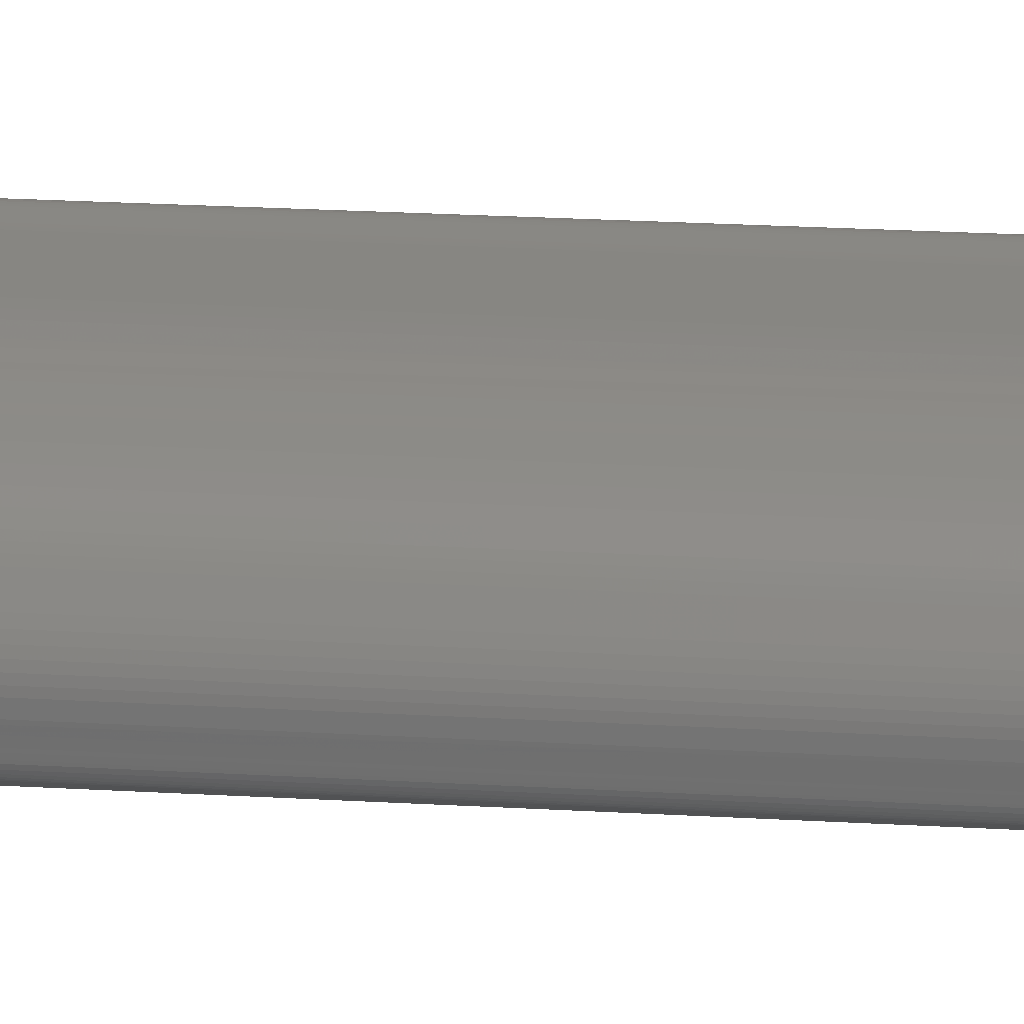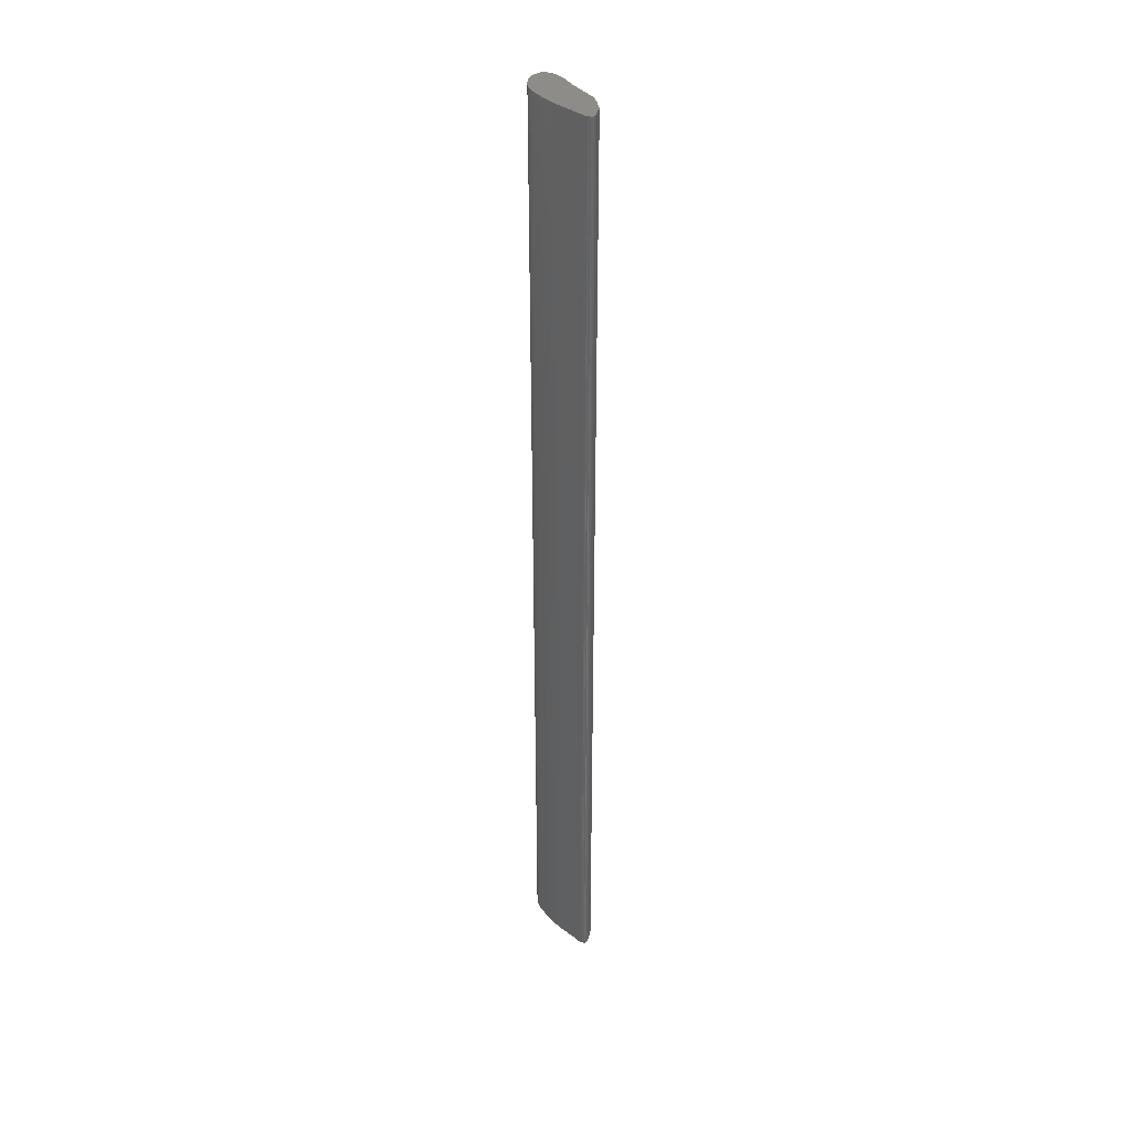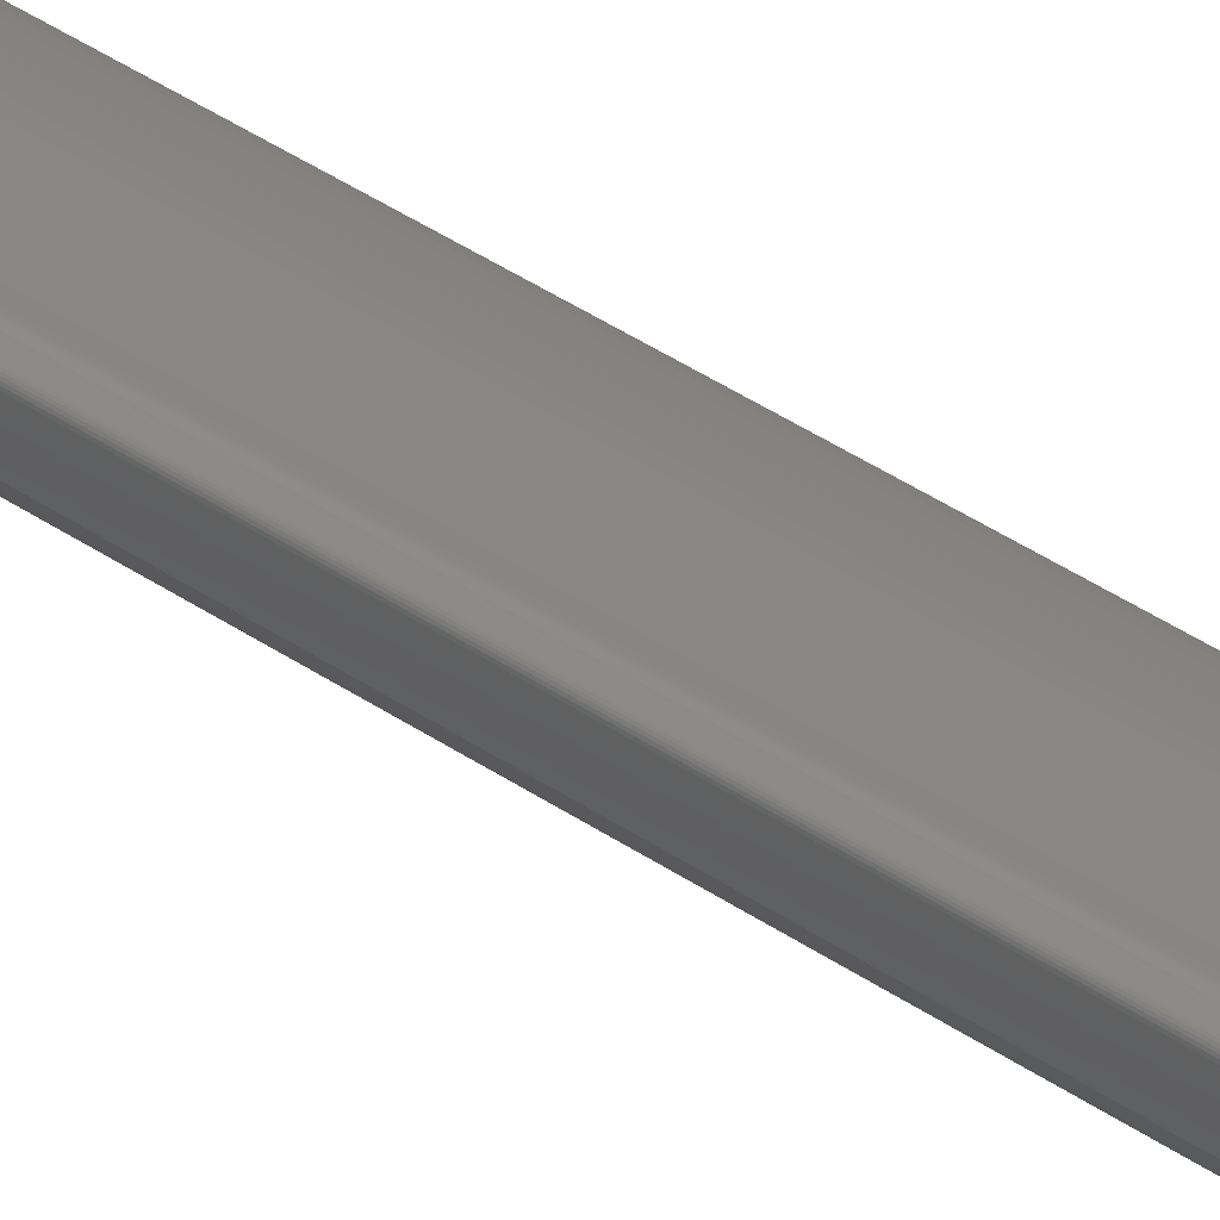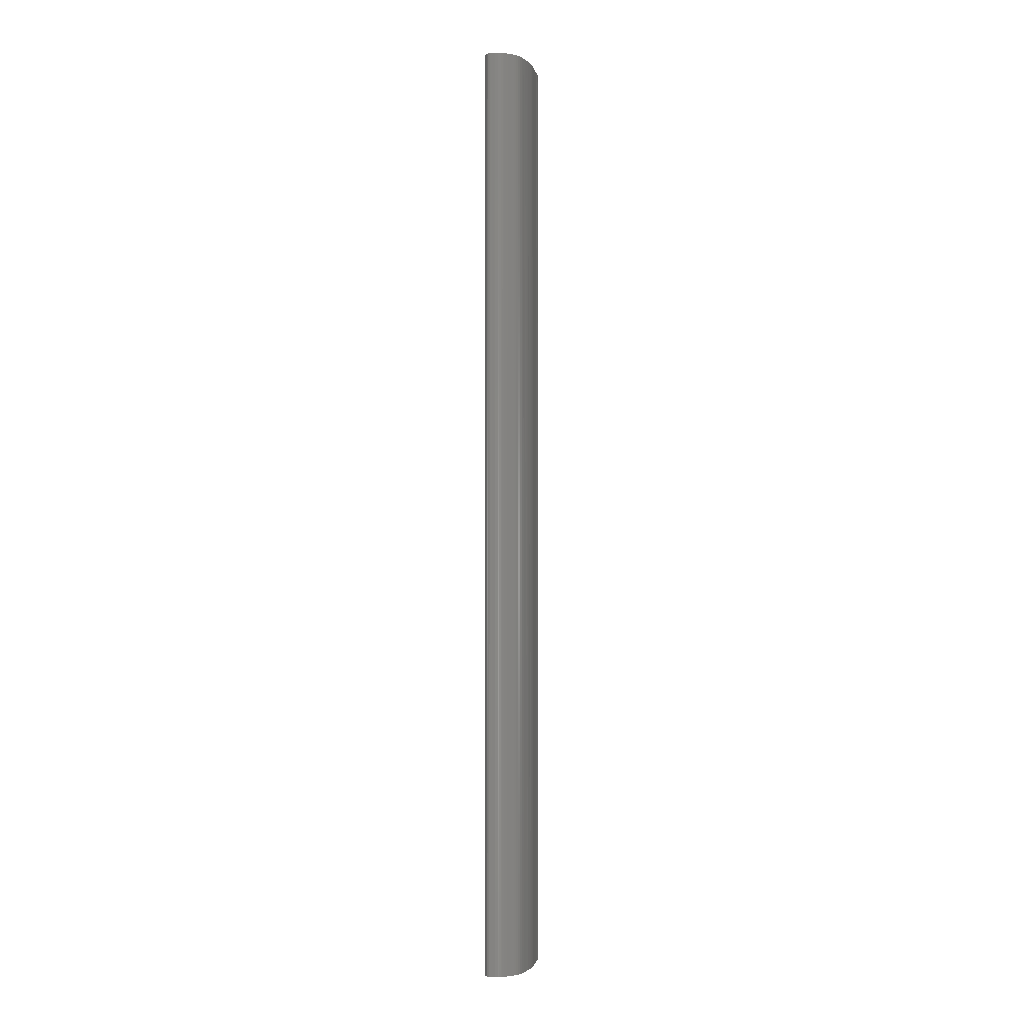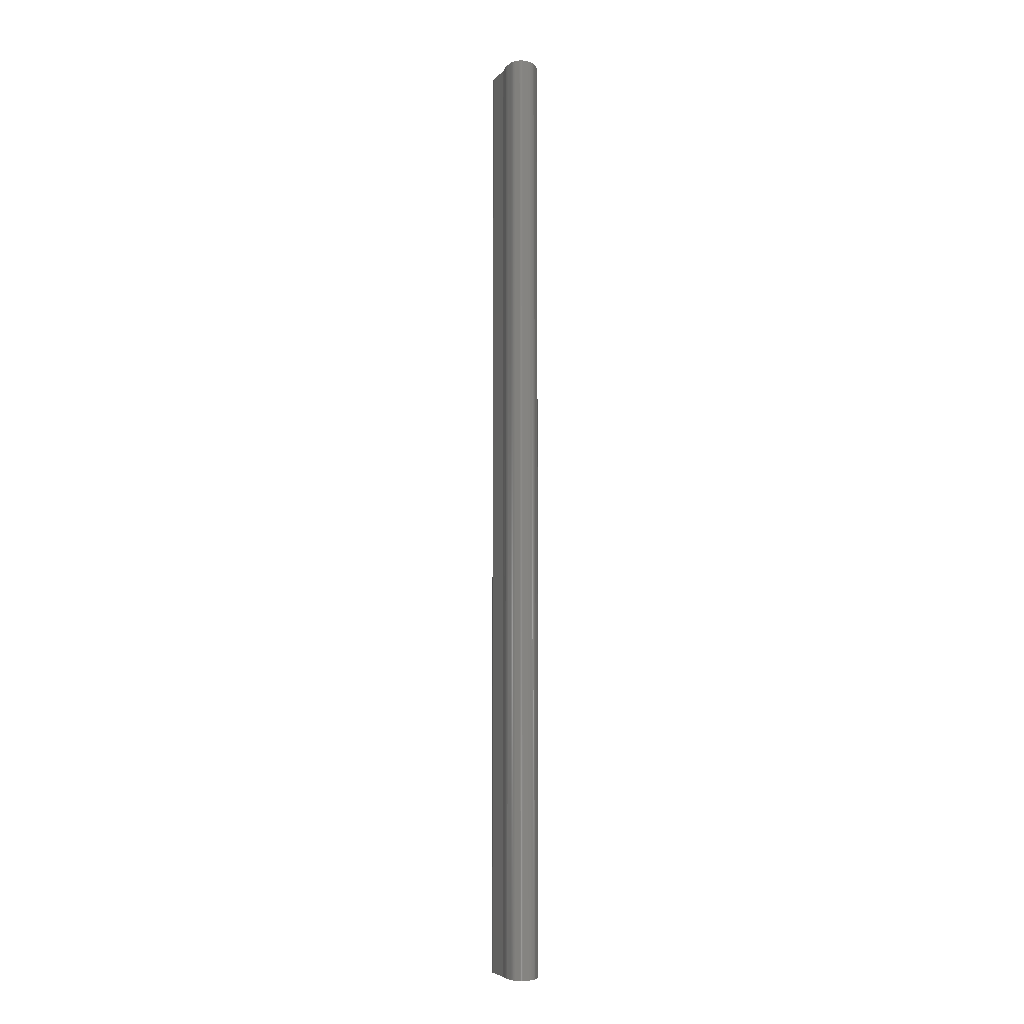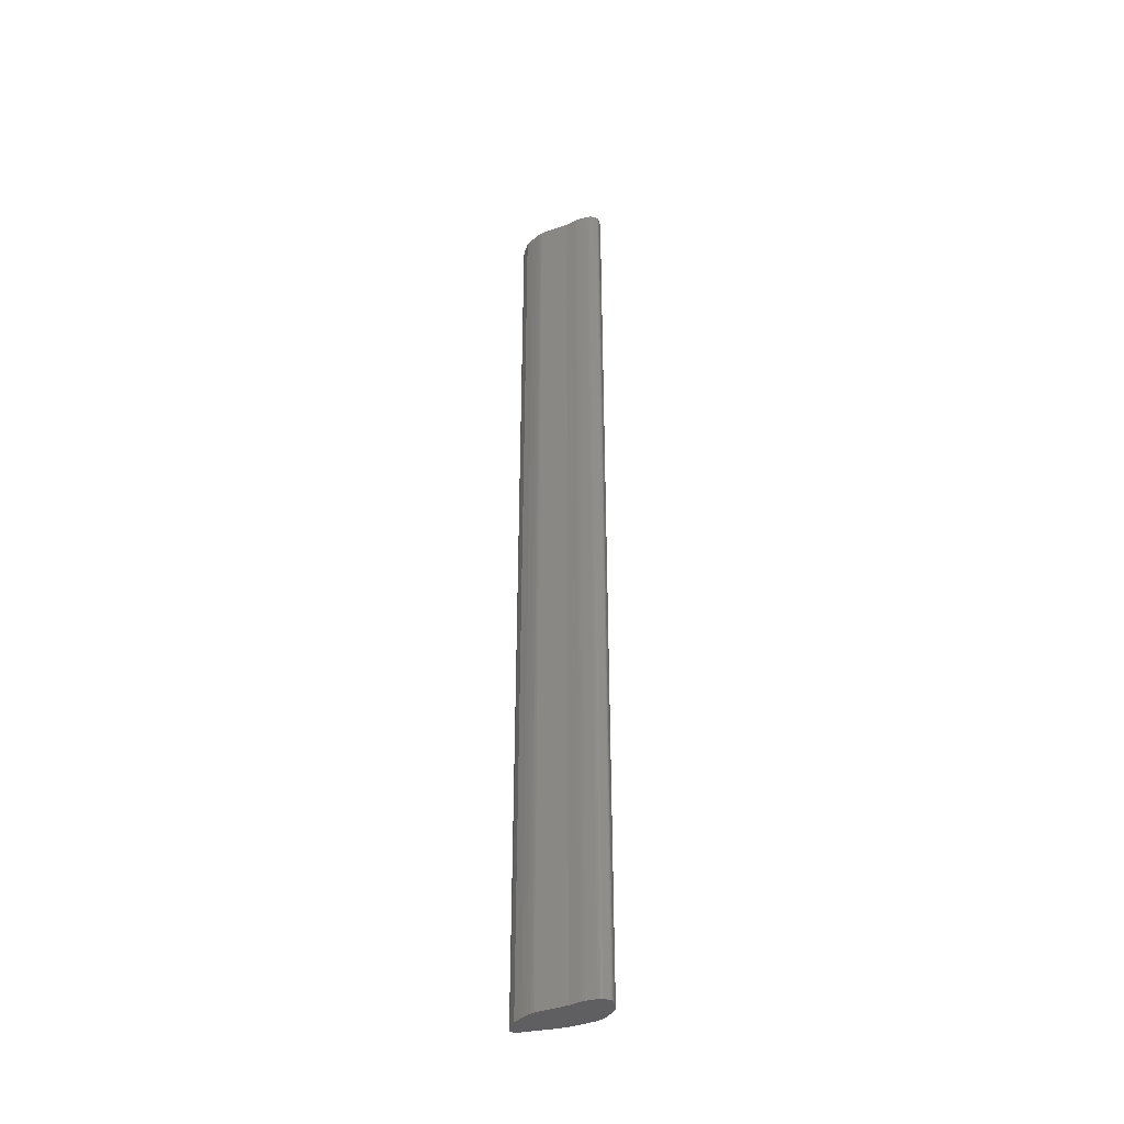
<metadata>
{"format":"stl","ext":"stl","renderer":"f3d","projection":"perspective","resolution":1024,"background":"white","views":[{"elev":10.7,"azim":102.0,"up":"+Y"},{"elev":36.8,"azim":-149.0,"up":"+Z"},{"elev":34.4,"azim":-45.9,"up":"+Y"},{"elev":-2.1,"azim":86.9,"up":"+Z"},{"elev":-6.6,"azim":44.0,"up":"+Z"},{"elev":-40.2,"azim":-0.9,"up":"+Z"}]}
</metadata>
<code>
# stl→obj: 160 verts, 316 faces
v 0.01094 0.000109 0
v 0.01111 6.4e-05 0
v 0.01111 6.4e-05 0.15
v 0.01094 0.000109 0.15
v 0.01077 0.000163 0
v 0.01077 0.000163 0.15
v 0.009571 0.00056 0.15
v 0.009571 0.00056 0
v 0.009765 0.000487 0
v 0.009765 0.000487 0.15
v 0.01337 0.002541 0.15
v 0.01337 0.002541 0
v 0.01334 0.002796 0
v 0.01334 0.002796 0.15
v 3.2e-05 0.009042 0.15
v 3.2e-05 0.009042 0
v 9e-06 0.008966 0
v 9e-06 0.008966 0.15
v 0.000169 0.009189 0.15
v 0.000169 0.009189 0
v 0.000113 0.009151 0
v 0.000113 0.009151 0.15
v 0.01142 8e-06 0
v 0.01142 8e-06 0.15
v 0.01187 0.005421 0.15
v 0.01187 0.005421 0
v 0.01147 0.005759 0
v 0.01147 0.005759 0.15
v 0.01156 0 0.15
v 0.01156 0 0
v 0.0117 9e-06 0
v 0.0117 9e-06 0.15
v 0.01327 0.003063 0
v 0.01327 0.003063 0.15
v 0.01184 3.7e-05 0
v 0.01267 0.000311 0
v 0.01267 0.000311 0.15
v 0.01184 3.7e-05 0.15
v 0.01314 0.001043 0
v 0.01324 0.00142 0
v 0.01329 0.001624 0
v 0.01329 0.001624 0.15
v 0.01324 0.00142 0.15
v 0.01314 0.001043 0.15
v 0.01305 0.000715 0
v 0.0131 0.000868 0
v 0.0131 0.000868 0.15
v 0.01305 0.000715 0.15
v 0.009218 0.000723 0.15
v 0.009218 0.000723 0
v 0.001932 0.009131 0.15
v 0.001256 0.009341 0.15
v 0.001146 0.009371 0.15
v 0.001043 0.009394 0.15
v 0.000947 0.009408 0.15
v 0.000855 0.009413 0.15
v 0.000769 0.009407 0.15
v 0.000686 0.009388 0.15
v 0.000608 0.009357 0.15
v 0.000529 0.009322 0.15
v 0.000451 0.009294 0.15
v 0.000375 0.009269 0.15
v 0.000301 0.009245 0.15
v 0.000232 0.009219 0.15
v 6.7e-05 0.009103 0.15
v 0 0.008871 0.15
v 7e-06 0.008754 0.15
v 4.4e-05 0.008508 0.15
v 0.000153 0.008069 0.15
v 0.000354 0.007486 0.15
v 0.000629 0.006518 0.15
v 0.001575 0.005344 0.15
v 0.002263 0.004603 0.15
v 0.002712 0.004167 0.15
v 0.002827 0.004065 0.15
v 0.003044 0.003898 0.15
v 0.003163 0.003823 0.15
v 0.007442 0.001842 0.15
v 0.00209 0.009087 0.15
v 0.006056 0.008178 0.15
v 0.005573 0.008303 0.15
v 0.002245 0.009047 0.15
v 0.007238 0.007799 0.15
v 0.006518 0.008043 0.15
v 0.008611 0.007243 0.15
v 0.007774 0.007595 0.15
v 0.009762 0.0067 0.15
v 0.009181 0.006981 0.15
v 0.01094 0.006085 0.15
v 0.01035 0.006401 0.15
v 0.01232 0.004856 0.15
v 0.01219 0.005055 0.15
v 0.01259 0.004418 0.15
v 0.01246 0.004645 0.15
v 0.01317 0.00334 0.15
v 0.01303 0.003629 0.15
v 0.01338 0.002296 0.15
v 0.01337 0.002061 0.15
v 0.01293 0.000493 0.15
v 0.01299 0.000591 0.15
v 0.01277 0.000357 0.15
v 0.01285 0.000416 0.15
v 0.009051 0.000815 0.15
v 0.007689 0.001691 0.15
v 0.008885 0.000913 0.15
v 0.01337 0.002061 0
v 0.01338 0.002296 0
v 0.01303 0.003629 0
v 0.01317 0.00334 0
v 0.01246 0.004645 0
v 0.01259 0.004418 0
v 0.01219 0.005055 0
v 0.01232 0.004856 0
v 0.01035 0.006401 0
v 0.01094 0.006085 0
v 0.009181 0.006981 0
v 0.009762 0.0067 0
v 0.007774 0.007595 0
v 0.008611 0.007243 0
v 0.006518 0.008043 0
v 0.007238 0.007799 0
v 0.005573 0.008303 0
v 0.006056 0.008178 0
v 0.002245 0.009047 0
v 0.01299 0.000591 0
v 0.01293 0.000493 0
v 0.01285 0.000416 0
v 0.01277 0.000357 0
v 0.009051 0.000815 0
v 0.008885 0.000913 0
v 0.007689 0.001691 0
v 0.007442 0.001842 0
v 0.003163 0.003823 0
v 0.003044 0.003898 0
v 0.002827 0.004065 0
v 0.00209 0.009087 0
v 0.002712 0.004167 0
v 0.001932 0.009131 0
v 0.001146 0.009371 0
v 0.001256 0.009341 0
v 0.000947 0.009408 0
v 0.001043 0.009394 0
v 0.000769 0.009407 0
v 0.000855 0.009413 0
v 0.000608 0.009357 0
v 0.000686 0.009388 0
v 0.000529 0.009322 0
v 0.000451 0.009294 0
v 0.000301 0.009245 0
v 0.000375 0.009269 0
v 0.000232 0.009219 0
v 6.7e-05 0.009103 0
v 7e-06 0.008754 0
v 0 0.008871 0
v 0.000153 0.008069 0
v 4.4e-05 0.008508 0
v 0.001575 0.005344 0
v 0.000629 0.006518 0
v 0.000354 0.007486 0
v 0.002263 0.004603 0
f 1 2 3
f 1 3 4
f 5 1 4
f 5 4 6
f 7 8 9
f 9 5 6
f 10 7 9
f 6 10 9
f 11 12 13
f 11 13 14
f 15 16 17
f 15 17 18
f 19 20 21
f 19 21 22
f 3 2 23
f 3 23 24
f 25 26 27
f 25 27 28
f 29 30 31
f 29 31 32
f 14 13 33
f 14 33 34
f 35 36 37
f 35 37 38
f 39 40 41
f 41 42 43
f 41 43 44
f 45 46 39
f 39 41 44
f 47 48 45
f 39 44 47
f 39 47 45
f 49 50 8
f 49 8 7
f 51 52 53
f 53 54 55
f 55 56 57
f 57 58 59
f 57 59 60
f 53 55 57
f 51 53 57
f 57 60 61
f 61 62 63
f 63 64 19
f 19 22 65
f 65 15 18
f 18 66 67
f 67 68 69
f 70 71 72
f 67 69 70
f 65 18 67
f 63 19 65
f 51 57 61
f 61 63 65
f 65 67 70
f 70 72 73
f 73 74 75
f 75 76 77
f 75 77 78
f 70 73 75
f 61 65 70
f 79 51 61
f 80 81 82
f 82 79 61
f 61 70 75
f 61 75 78
f 80 82 61
f 83 84 80
f 85 86 83
f 87 88 85
f 89 90 87
f 25 28 89
f 91 92 25
f 93 94 91
f 95 96 93
f 14 34 95
f 97 11 14
f 42 98 97
f 44 43 42
f 48 47 44
f 99 100 48
f 101 102 99
f 38 37 101
f 29 32 38
f 3 24 29
f 6 4 3
f 7 10 6
f 103 49 7
f 104 105 103
f 61 78 104
f 83 80 61
f 87 85 83
f 25 89 87
f 93 91 25
f 14 95 93
f 42 97 14
f 48 44 42
f 101 99 48
f 29 38 101
f 6 3 29
f 103 7 6
f 61 104 103
f 87 83 61
f 93 25 87
f 42 14 93
f 101 48 42
f 6 29 101
f 61 103 6
f 93 87 61
f 101 42 93
f 61 6 101
f 61 101 93
f 106 41 40
f 39 46 45
f 106 40 39
f 12 107 106
f 33 13 12
f 108 109 33
f 110 111 108
f 112 113 110
f 27 26 112
f 114 115 27
f 116 117 114
f 118 119 116
f 120 121 118
f 122 123 120
f 124 122 120
f 120 118 116
f 116 114 27
f 27 112 110
f 110 108 33
f 33 12 106
f 106 39 45
f 45 125 126
f 126 127 128
f 128 36 35
f 35 31 30
f 30 23 2
f 2 1 5
f 5 9 8
f 8 50 129
f 129 130 131
f 132 133 134
f 8 129 131
f 132 134 135
f 8 131 132
f 2 5 8
f 35 30 2
f 126 128 35
f 106 45 126
f 110 33 106
f 116 27 110
f 124 120 116
f 136 124 116
f 116 110 106
f 106 126 35
f 35 2 8
f 132 135 137
f 35 8 132
f 116 106 35
f 138 136 116
f 139 140 138
f 141 142 139
f 143 144 141
f 145 146 143
f 147 145 143
f 143 141 139
f 138 116 35
f 143 139 138
f 148 147 143
f 149 150 148
f 20 151 149
f 152 21 20
f 17 16 152
f 153 154 17
f 155 156 153
f 157 158 159
f 159 155 153
f 153 17 152
f 152 20 149
f 148 143 138
f 152 149 148
f 159 153 152
f 160 157 159
f 132 137 160
f 138 35 132
f 152 148 138
f 160 159 152
f 138 132 160
f 160 152 138
f 133 132 78
f 133 78 77
f 129 50 49
f 129 49 103
f 132 131 130
f 130 129 103
f 130 103 105
f 78 132 130
f 130 105 104
f 104 78 130
f 22 21 152
f 22 152 65
f 106 98 42
f 106 42 41
f 26 25 92
f 26 92 112
f 97 107 12
f 97 12 11
f 65 152 16
f 65 16 15
f 137 135 75
f 137 75 74
f 72 157 160
f 160 137 74
f 73 72 160
f 160 74 73
f 66 154 153
f 66 153 67
f 101 128 127
f 101 127 102
f 24 23 30
f 24 30 29
f 146 145 147
f 148 150 149
f 58 146 147
f 148 149 151
f 58 147 148
f 59 58 148
f 148 151 64
f 148 64 63
f 60 59 148
f 61 60 148
f 148 63 62
f 148 62 61
f 102 127 126
f 102 126 99
f 54 142 141
f 54 141 55
f 113 112 92
f 113 92 91
f 110 113 91
f 110 91 94
f 111 110 94
f 111 94 93
f 95 109 108
f 108 111 93
f 96 95 108
f 93 96 108
f 85 119 118
f 121 120 84
f 85 118 121
f 86 85 121
f 121 84 83
f 121 83 86
f 158 157 72
f 158 72 71
f 57 143 146
f 57 146 58
f 32 31 35
f 32 35 38
f 64 151 20
f 64 20 19
f 34 33 109
f 34 109 95
f 18 17 154
f 18 154 66
f 56 144 143
f 56 143 57
f 37 36 128
f 37 128 101
f 27 115 89
f 27 89 28
f 80 84 120
f 80 120 123
f 81 80 123
f 81 123 122
f 82 81 122
f 82 122 124
f 79 82 124
f 79 124 136
f 51 79 136
f 51 136 138
f 52 51 138
f 52 138 140
f 142 54 53
f 53 52 140
f 139 142 53
f 140 139 53
f 117 116 119
f 119 85 88
f 119 88 87
f 114 117 119
f 89 115 114
f 119 87 90
f 90 89 114
f 119 90 114
f 55 141 144
f 55 144 56
f 76 134 133
f 76 133 77
f 100 125 45
f 100 45 48
f 98 106 107
f 98 107 97
f 134 76 75
f 134 75 135
f 99 126 125
f 99 125 100
f 153 156 68
f 153 68 67
f 155 159 158
f 158 71 70
f 69 68 156
f 158 70 69
f 69 156 155
f 155 158 69

</code>
